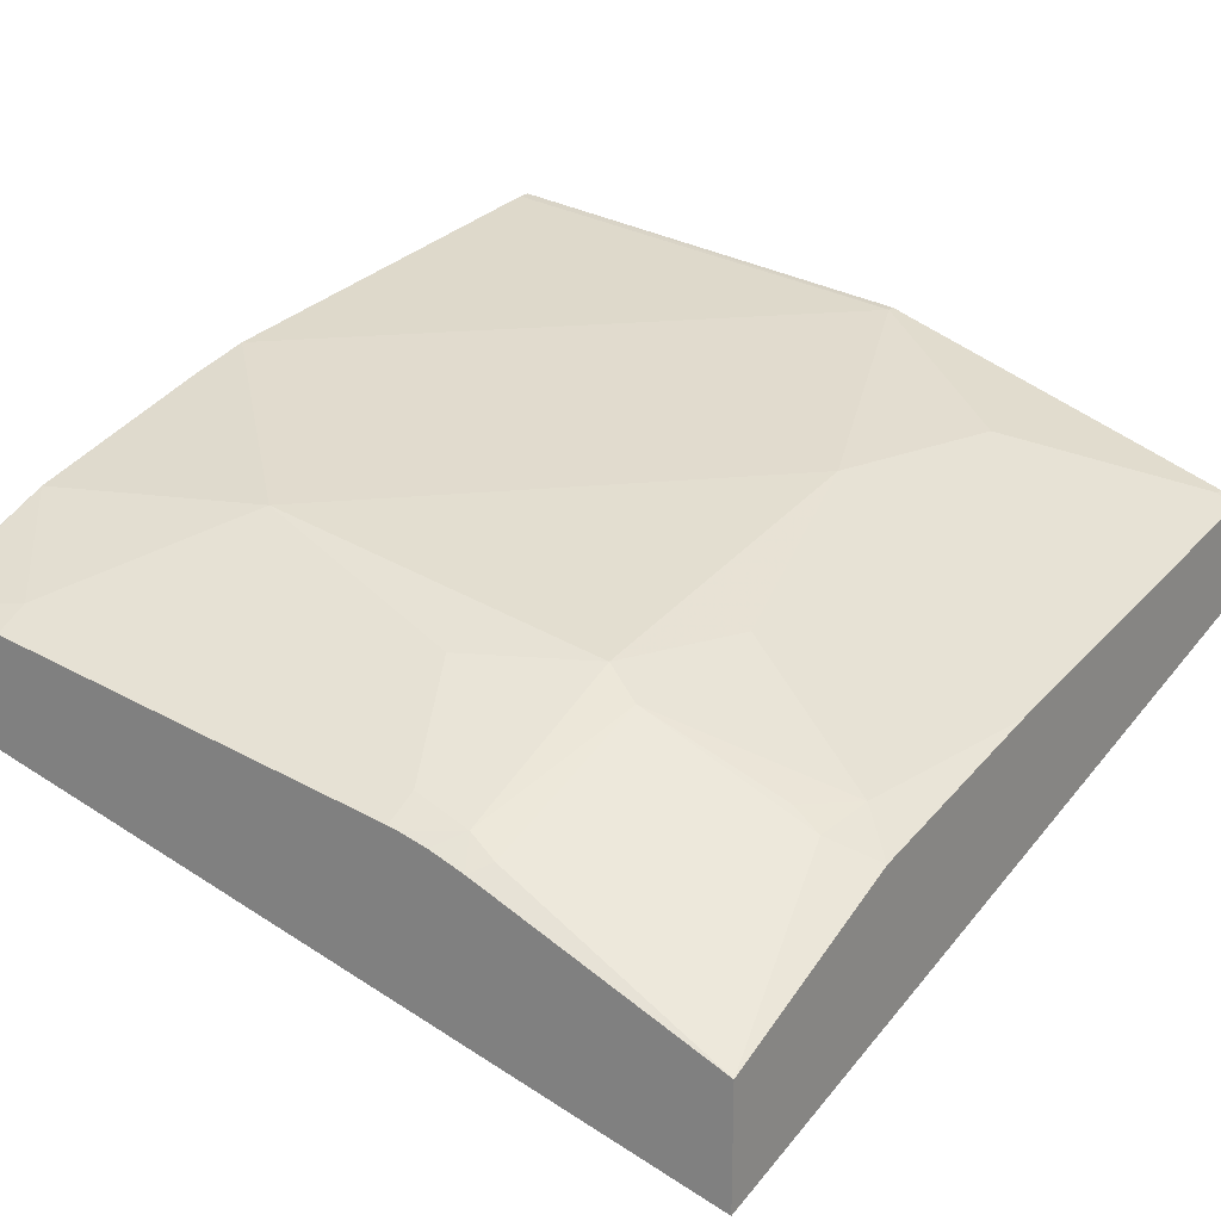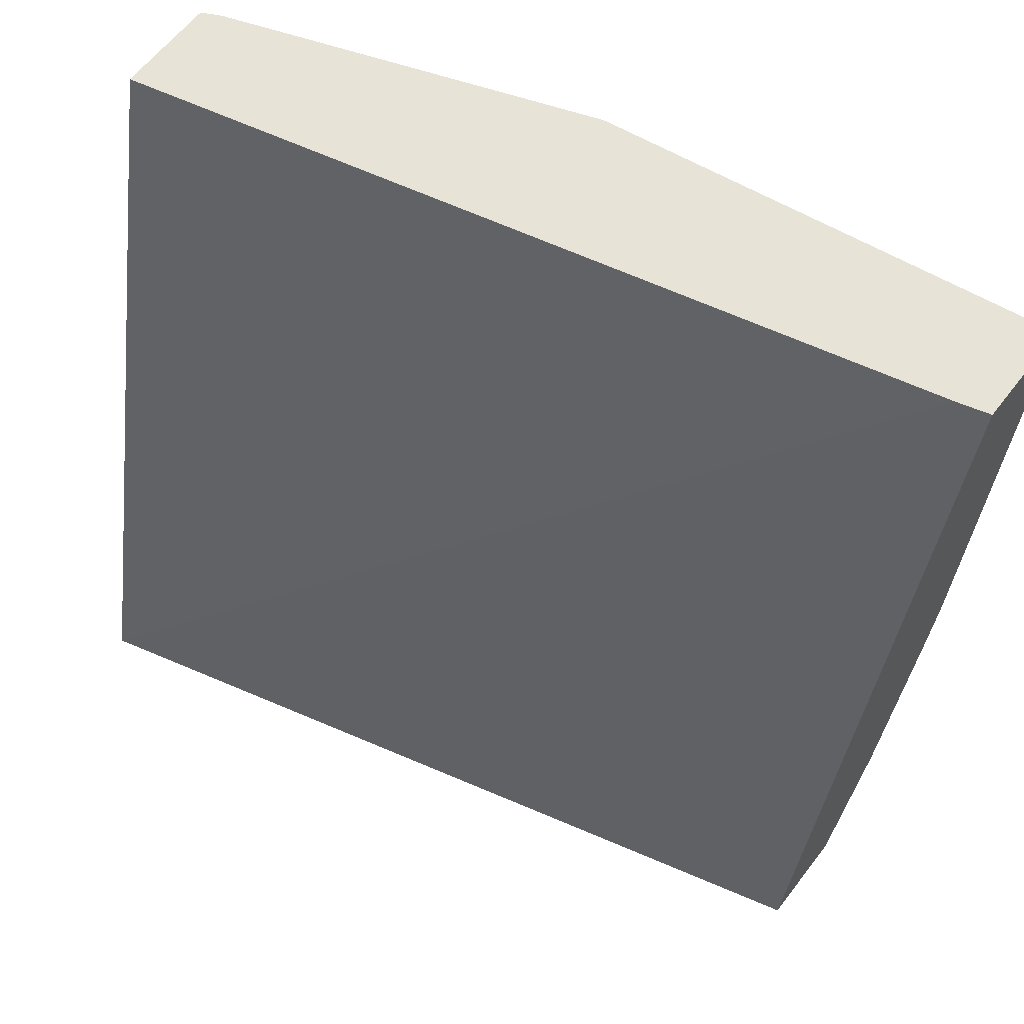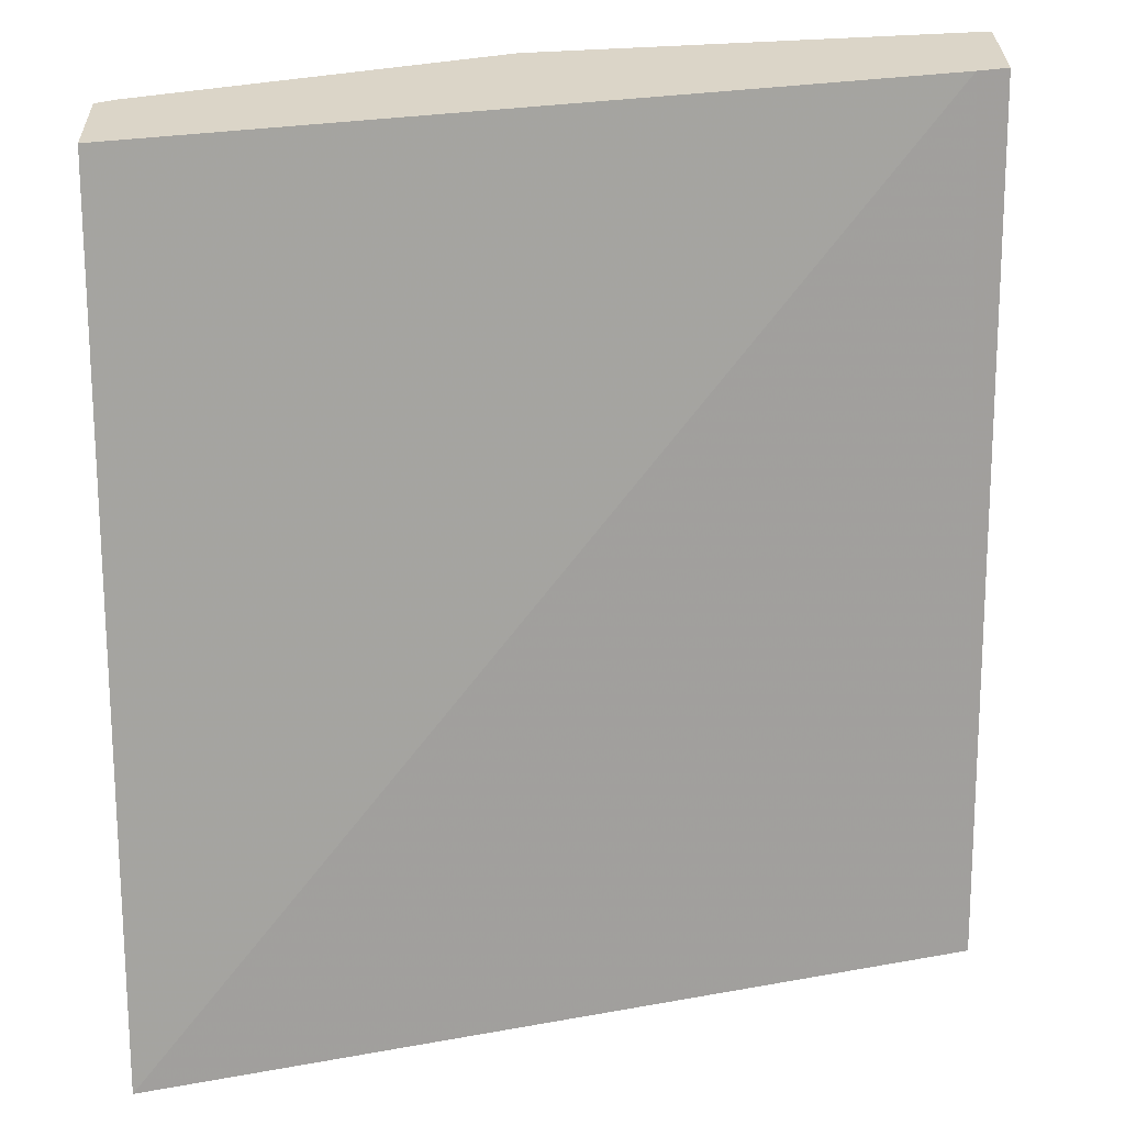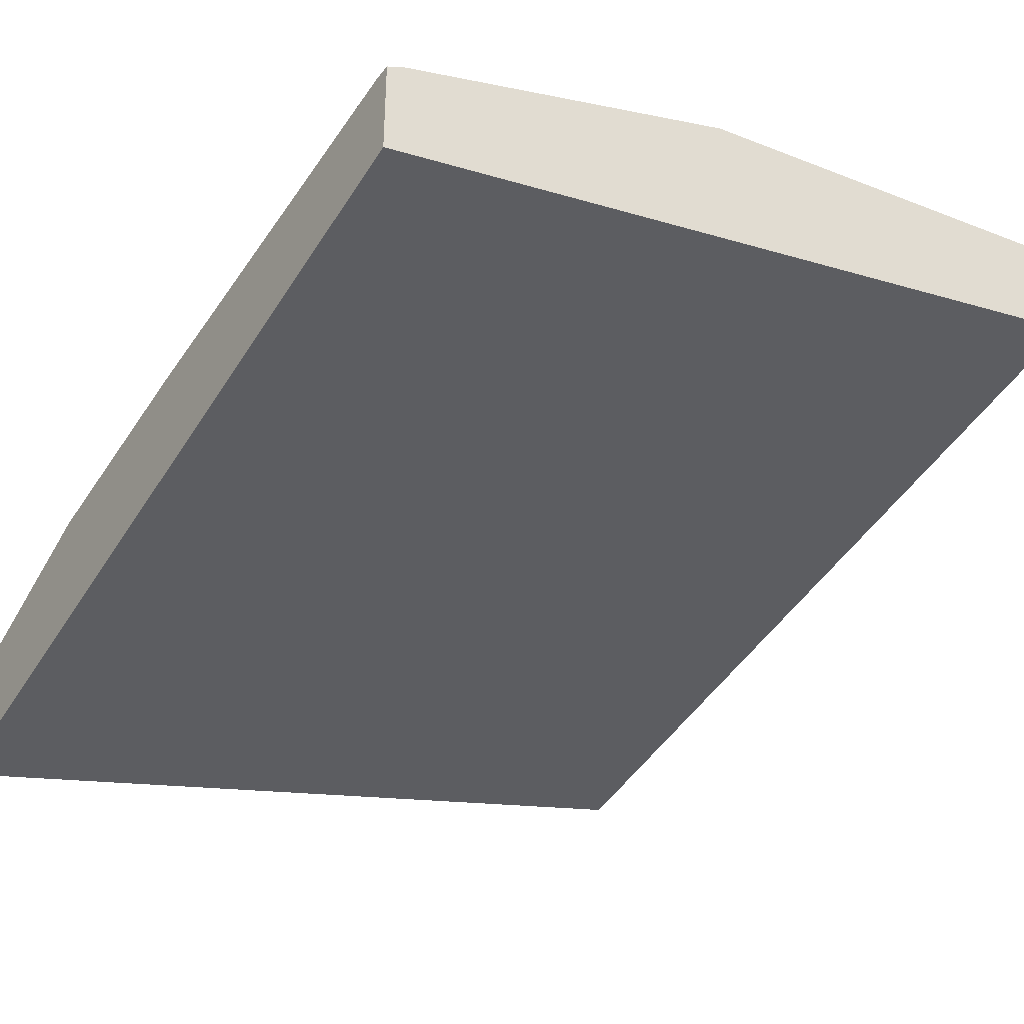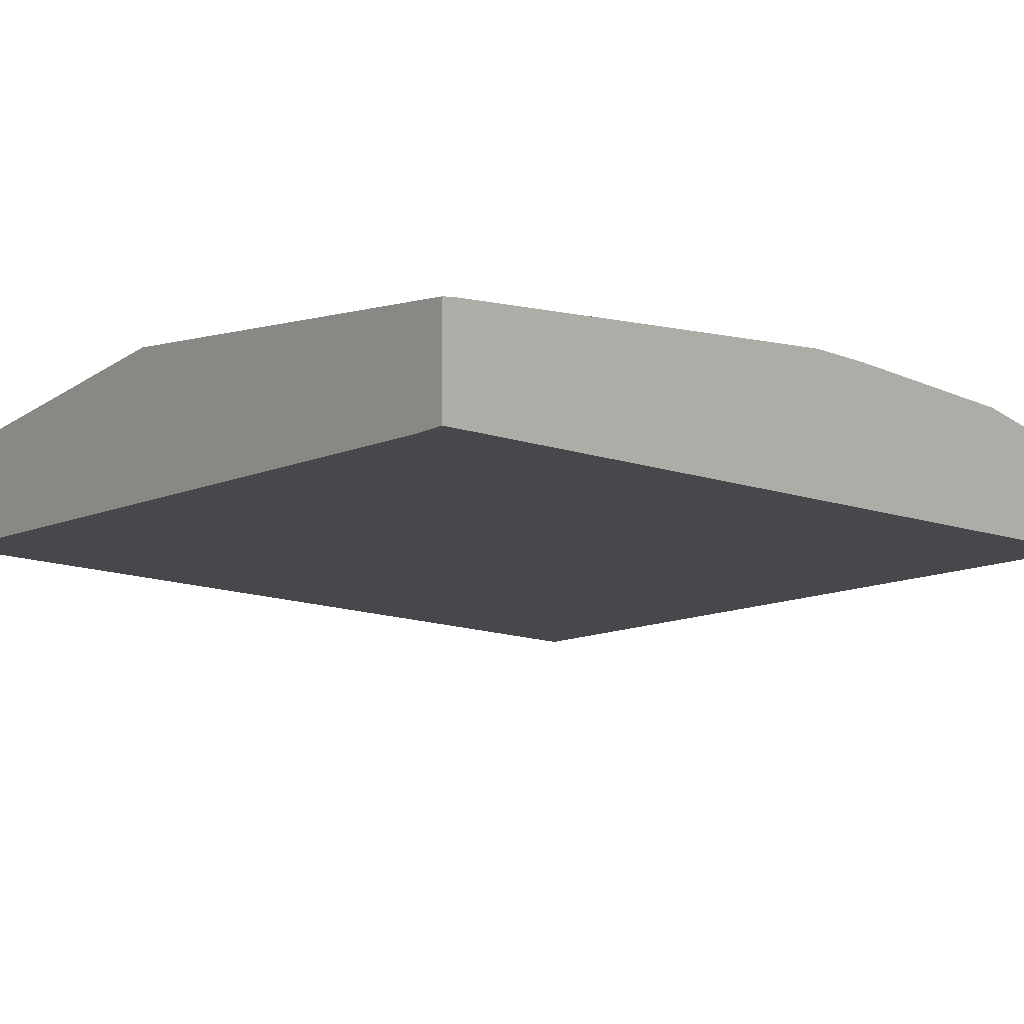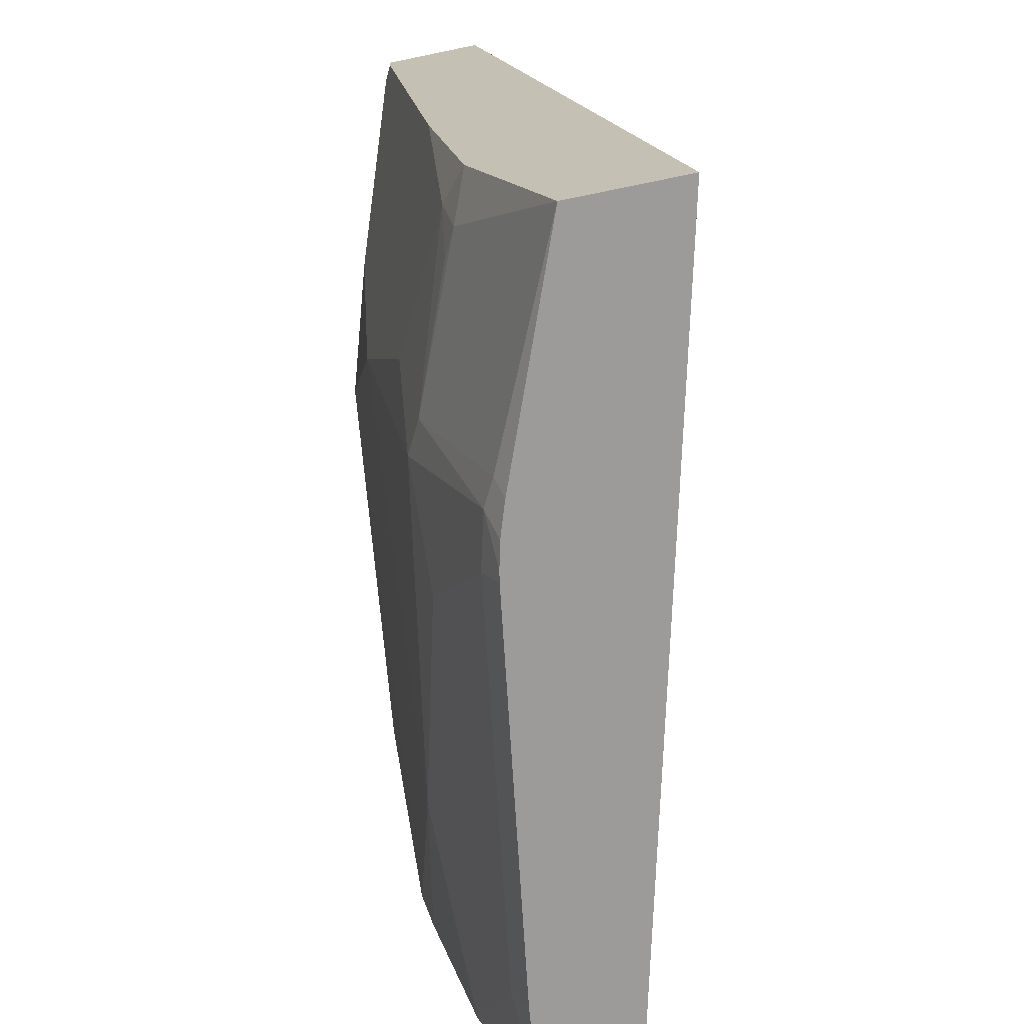
<metadata>
{"format":"obj","ext":"obj","renderer":"f3d","projection":"perspective","resolution":1024,"background":"white","views":[{"elev":22.1,"azim":34.8,"up":"+Z"},{"elev":61.5,"azim":-142.6,"up":"+Y"},{"elev":29.5,"azim":178.7,"up":"+Y"},{"elev":-36.0,"azim":147.3,"up":"+Z"},{"elev":6.1,"azim":-131.3,"up":"+Z"},{"elev":-69.8,"azim":101.7,"up":"+Y"}]}
</metadata>
<code>
v 0.02383 -0.1076 0.5778
v 0.2512 -0.1076 0.5225
v 0.02383 -0.1076 0.6049
v 0.02383 0.1337 0.6256
v 0.03282 0.1337 0.6234
v 0.2512 -0.1076 0.5546
v 0.2512 0.1337 0.577
v 0.02463 -0.1076 0.6049
v 0.02383 -0.06654 0.6215
v 0.02383 0.1337 0.6545
v 0.1886 -0.1025 0.5824
v 0.1846 -0.1076 0.5803
v 0.2512 -0.04779 0.577
v 0.2378 -0.05331 0.5824
v 0.1914 -0.05466 0.6015
v 0.2512 0.1337 0.6044
v 0.04923 -0.1076 0.6024
v 0.04923 -0.09841 0.607
v 0.08204 -0.0492 0.6234
v 0.02383 -0.01101 0.6357
v 0.02383 0.1303 0.6543
v 0.1476 0.1312 0.6398
v 0.1476 0.1337 0.6398
v 0.1804 -0.1005 0.5865
v 0.1747 -0.1076 0.5836
v 0.2406 -0.03827 0.5851
v 0.2512 0.01382 0.588
v 0.2297 -0.05126 0.5865
v 0.1804 -0.0492 0.607
v 0.247 0.1337 0.6065
v 0.2512 0.1286 0.6044
v 0.164 -0.1076 0.586
v 0.164 -0.09841 0.5906
v 0.09844 -0.08201 0.607
v 0.1476 -0.0656 0.607
v 0.1476 0.01639 0.6234
v 0.03282 0.01639 0.6398
v 0.02383 0.007439 0.6398
v 0.1313 0.1148 0.6398
v 0.2461 0.1312 0.607
v 0.1804 0.0492 0.6234
v 0.1968 0.09843 0.6234
v 0.2461 0.1337 0.607
v 0.1672 -0.1076 0.5854
v 0.1968 -0.01639 0.607
f 22 40 43
f 21 37 39
f 19 35 29
f 21 38 37
f 21 39 22
f 19 38 20
f 19 37 38
f 19 36 37
f 19 29 36
f 18 32 33
f 18 34 19
f 18 33 34
f 17 32 18
f 16 30 31
f 15 29 24
f 15 26 29
f 22 43 23
f 15 28 26
f 19 34 35
f 22 39 41
f 27 42 41
f 22 42 40
f 14 28 15
f 36 39 37
f 36 41 39
f 33 35 34
f 30 40 31
f 30 43 40
f 29 41 36
f 29 45 41
f 22 41 42
f 27 41 45
f 27 31 40
f 26 27 45
f 26 45 29
f 24 35 33
f 24 29 35
f 24 44 25
f 24 32 44
f 24 33 32
f 27 40 42
f 13 27 26
f 14 26 28
f 12 24 25
f 2 16 31
f 2 7 16
f 2 5 7
f 1 5 2
f 1 4 5
f 1 10 4
f 1 21 10
f 1 38 21
f 1 20 38
f 1 9 20
f 1 8 3
f 1 17 8
f 1 32 17
f 1 44 32
f 1 25 44
f 1 12 25
f 1 6 12
f 1 2 6
f 13 26 14
f 2 31 27
f 2 27 13
f 1 3 9
f 3 8 9
f 2 13 6
f 11 15 24
f 11 24 12
f 10 22 23
f 10 21 22
f 9 18 19
f 8 18 9
f 8 17 18
f 6 15 11
f 9 19 20
f 6 13 14
f 6 11 12
f 4 7 5
f 4 16 7
f 4 30 16
f 4 43 30
f 4 23 43
f 6 14 15
f 4 10 23

</code>
